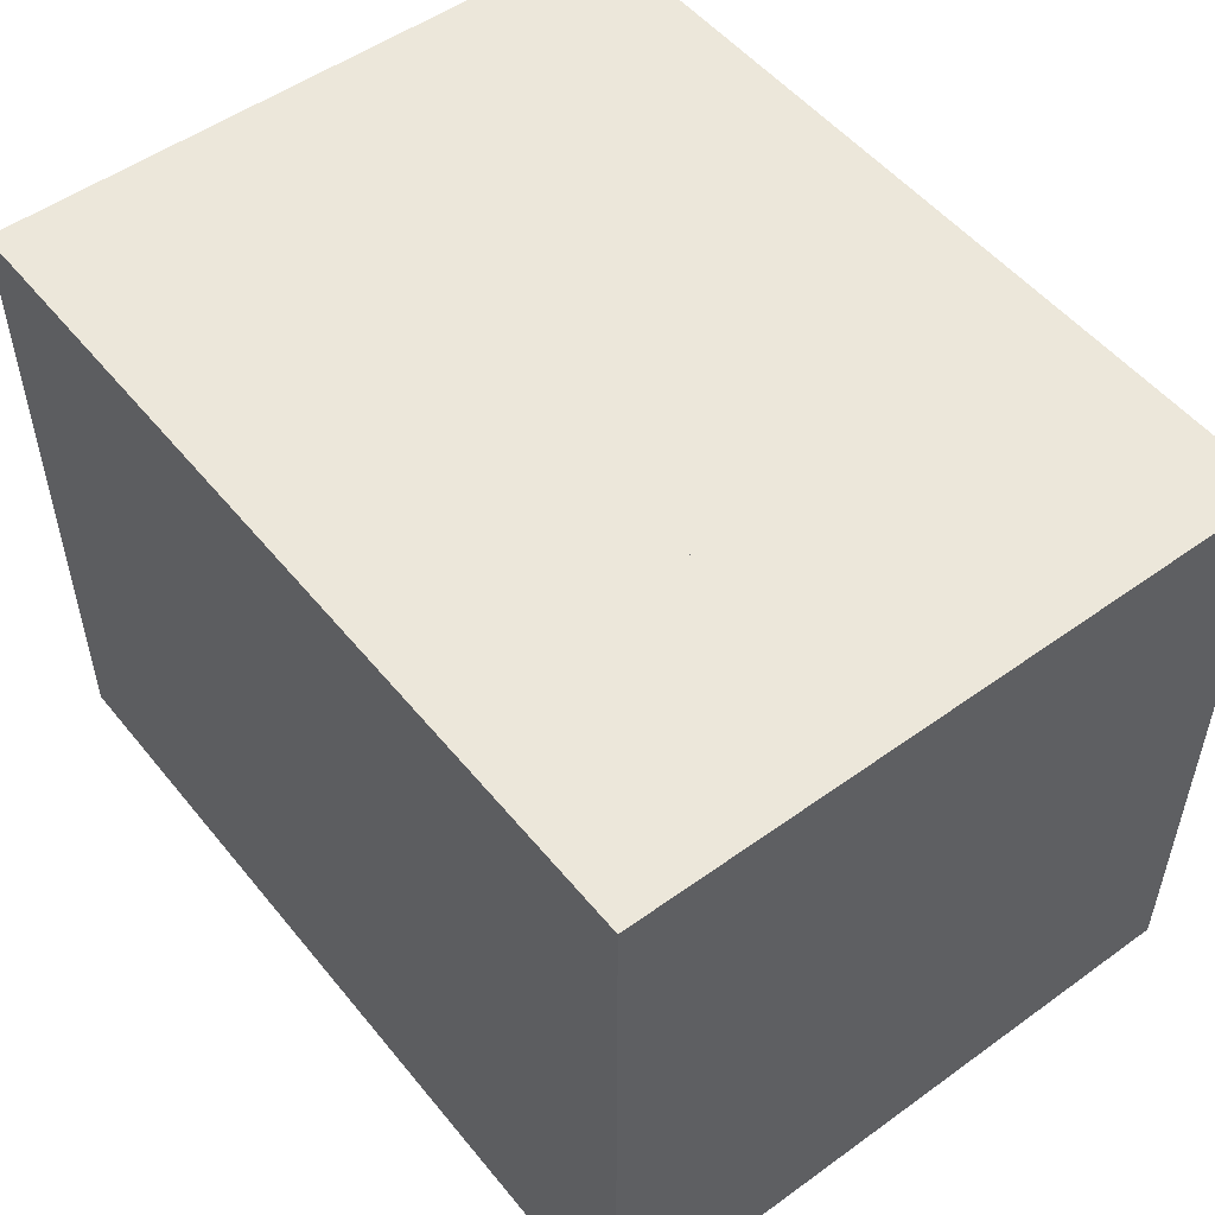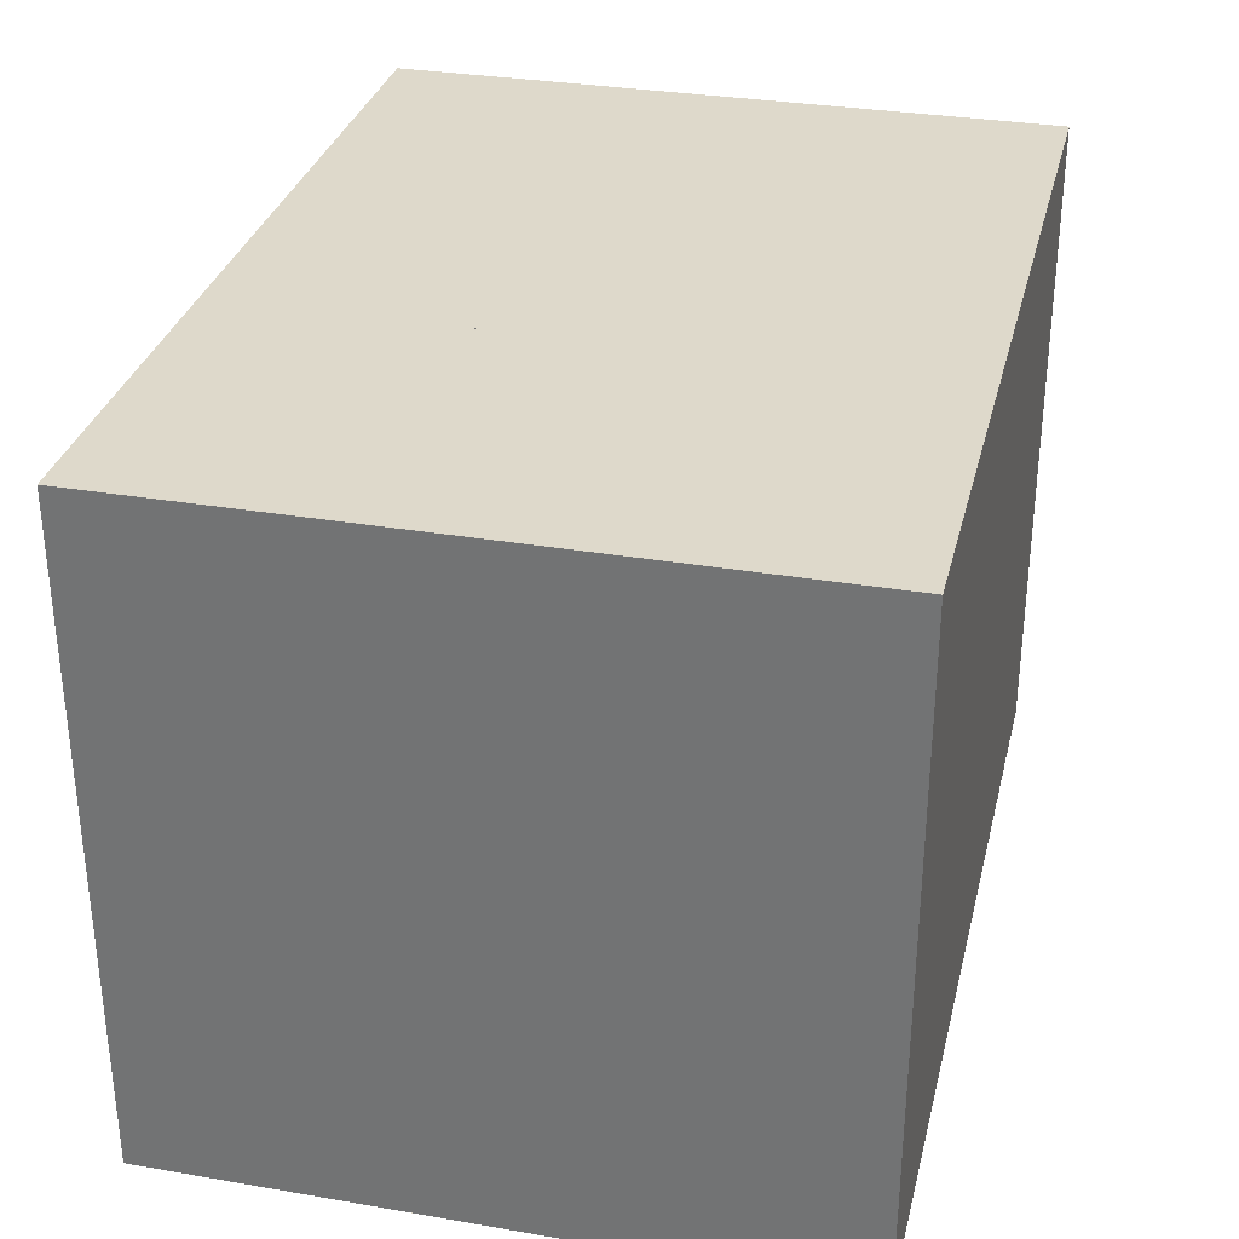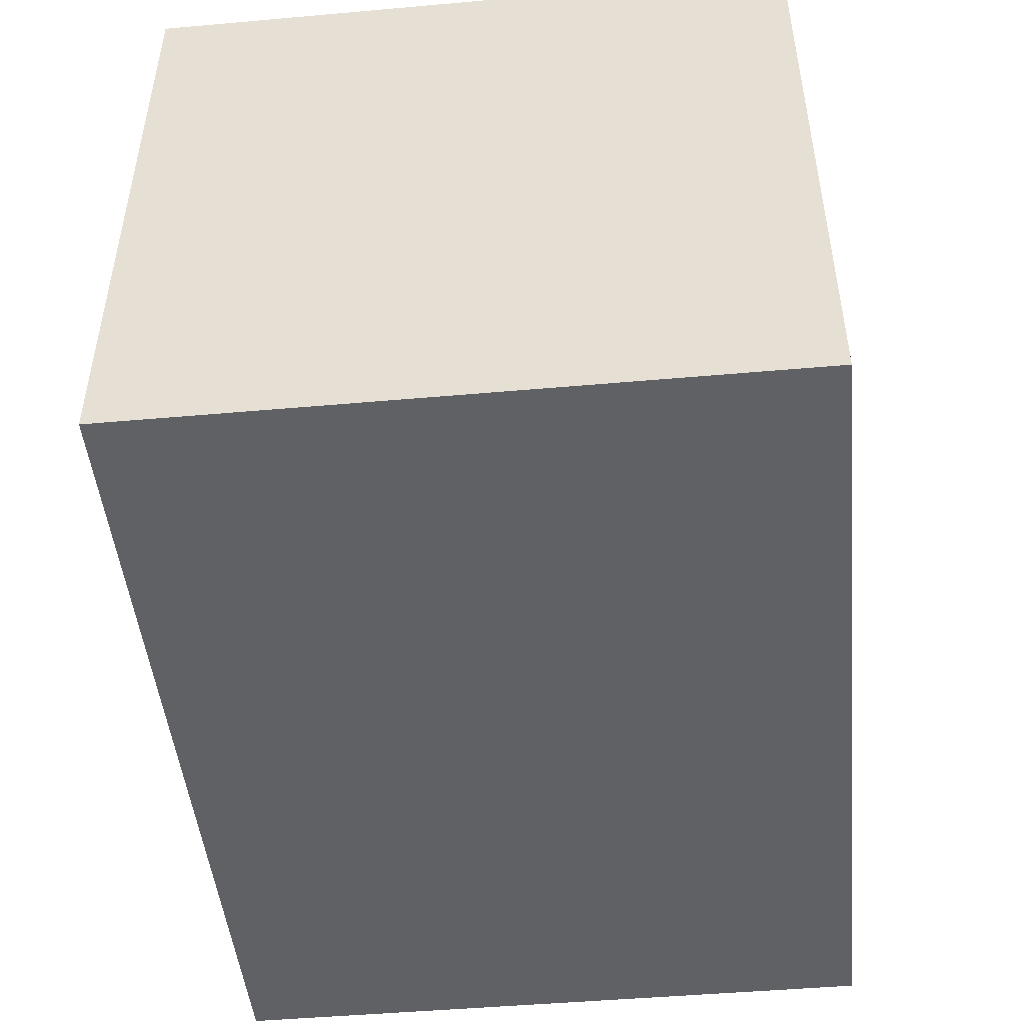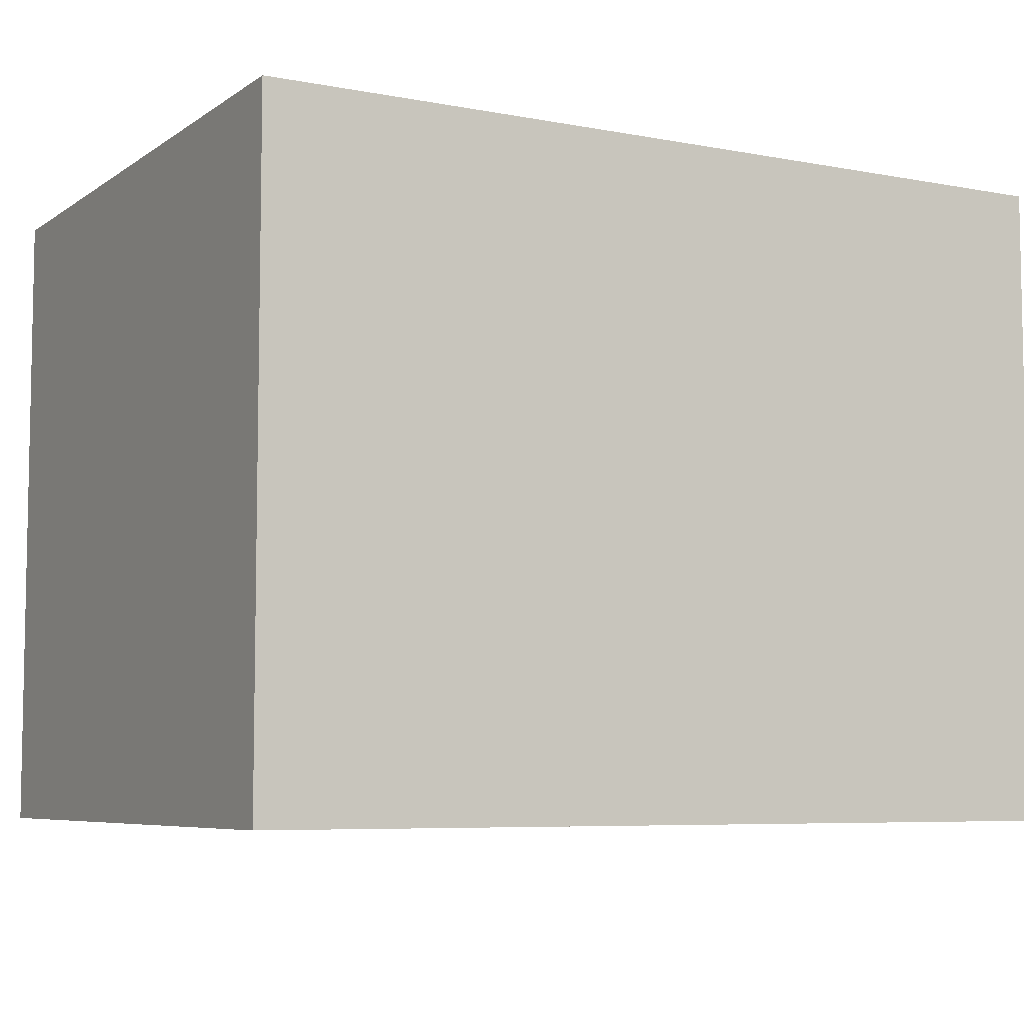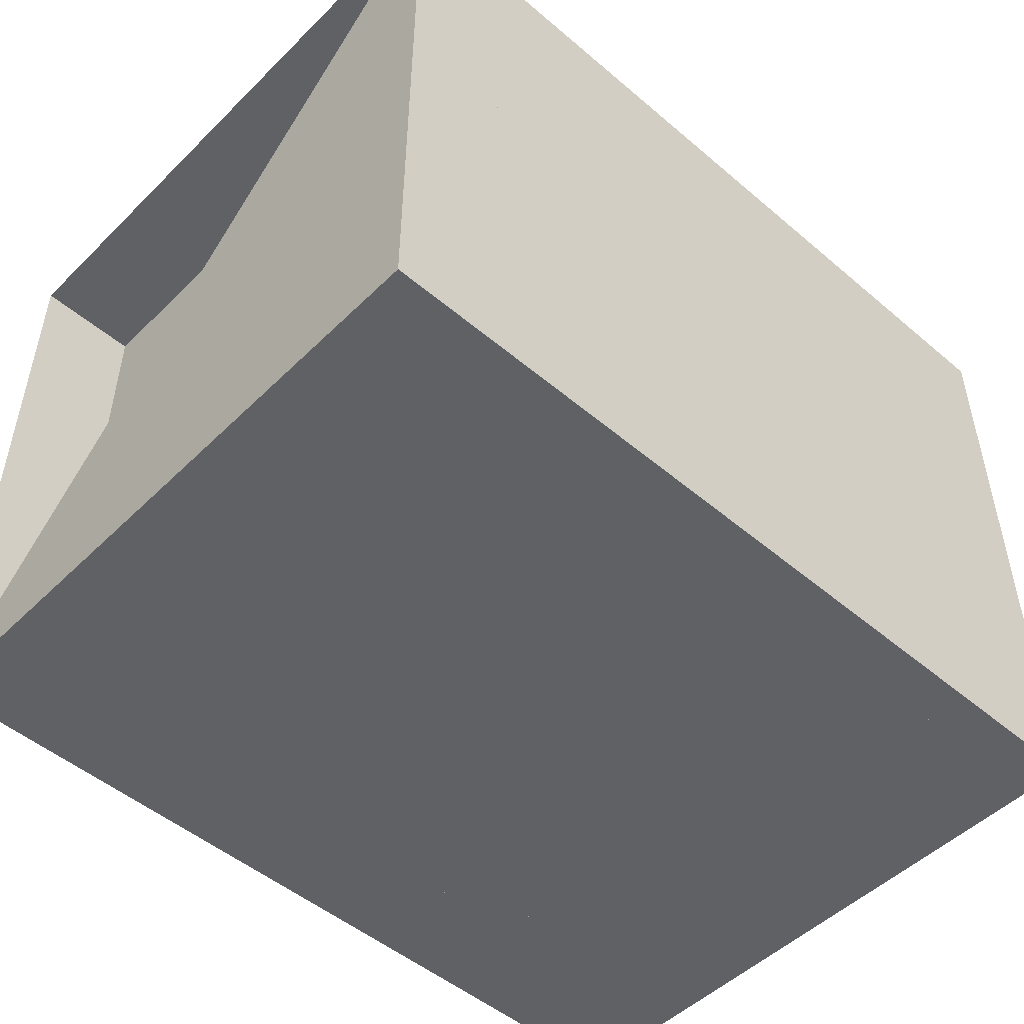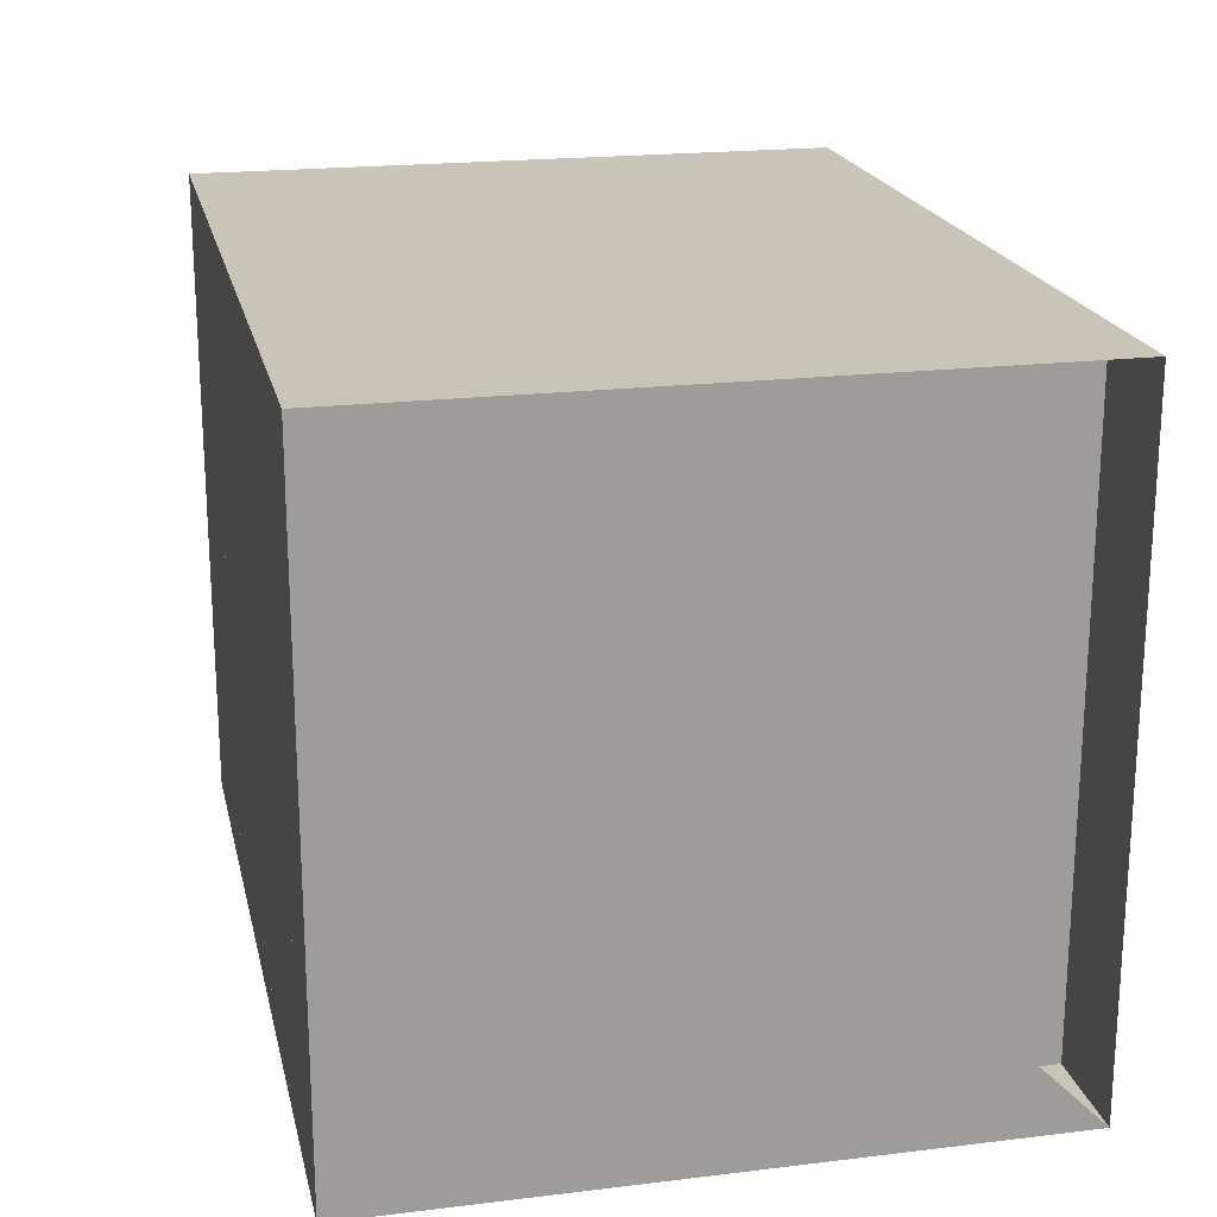
<metadata>
{"format":"obj","ext":"obj","renderer":"f3d","projection":"perspective","resolution":1024,"background":"white","views":[{"elev":51.9,"azim":52.1,"up":"+Z"},{"elev":31.8,"azim":103.5,"up":"+Z"},{"elev":-47.8,"azim":95.7,"up":"+Y"},{"elev":-6.6,"azim":150.9,"up":"+Z"},{"elev":-49.9,"azim":-43.0,"up":"+Z"},{"elev":20.1,"azim":-102.5,"up":"+Y"}]}
</metadata>
<code>
v 0 -1 -1
v 0 -1 1
v 0 1 1
v 0 1 -1
v 0.3289 -1 -1
v 0.3289 -1 1
v 0.3289 1 1
v 0.3289 1 -1
v 0.6645 -1 -1
v 0.6645 -1 1
v 0.6645 1 1
v 0.6645 1 -1
v 1.008 -1 -1
v 1.008 -1 1
v 1.008 1 1
v 1.008 1 -1
v 1.349 -1 -1
v 1.349 -1 1
v 1.349 1 1
v 1.349 1 -1
v 1.66 -1 -1
v 1.66 -1 1
v 1.66 1 1
v 1.66 1 -1
v 1.933 -1 -1
v 1.933 -1 1
v 1.933 1 1
v 1.933 1 -1
v 2.183 -1 -1
v 2.183 -1 1
v 2.183 1 1
v 2.183 1 -1
v 2.413 -1 -1
v 2.413 -1 1
v 2.413 1 1
v 2.413 1 -1
v 2.64 -1 -1
v 2.64 -1 1
v 2.64 1 1
v 2.64 1 -1
f 1 2 4 5
f 5 6 7 8
f 5 6 2 1
f 6 7 3 2
f 7 8 4 3
f 8 5 1 4
f 9 10 11 12
f 9 10 6 5
f 10 11 7 6
f 11 12 8 7
f 12 9 5 8
f 13 14 15 16
f 13 14 10 9
f 14 15 11 10
f 15 16 12 11
f 16 13 9 12
f 17 18 19 20
f 17 18 14 13
f 18 19 15 14
f 19 20 16 15
f 20 17 13 16
f 21 22 23 24
f 21 22 18 17
f 22 23 19 18
f 23 24 20 19
f 24 21 17 20
f 25 26 27 28
f 25 26 22 21
f 26 27 23 22
f 27 28 24 23
f 28 25 21 24
f 29 30 31 32
f 29 30 26 25
f 30 31 27 26
f 31 32 28 27
f 32 29 25 28
f 33 34 35 36
f 33 34 30 29
f 34 35 31 30
f 35 36 32 31
f 36 33 29 32
f 37 38 39 40
f 37 38 34 33
f 38 39 35 34
f 39 40 36 35
f 40 37 33 36

</code>
